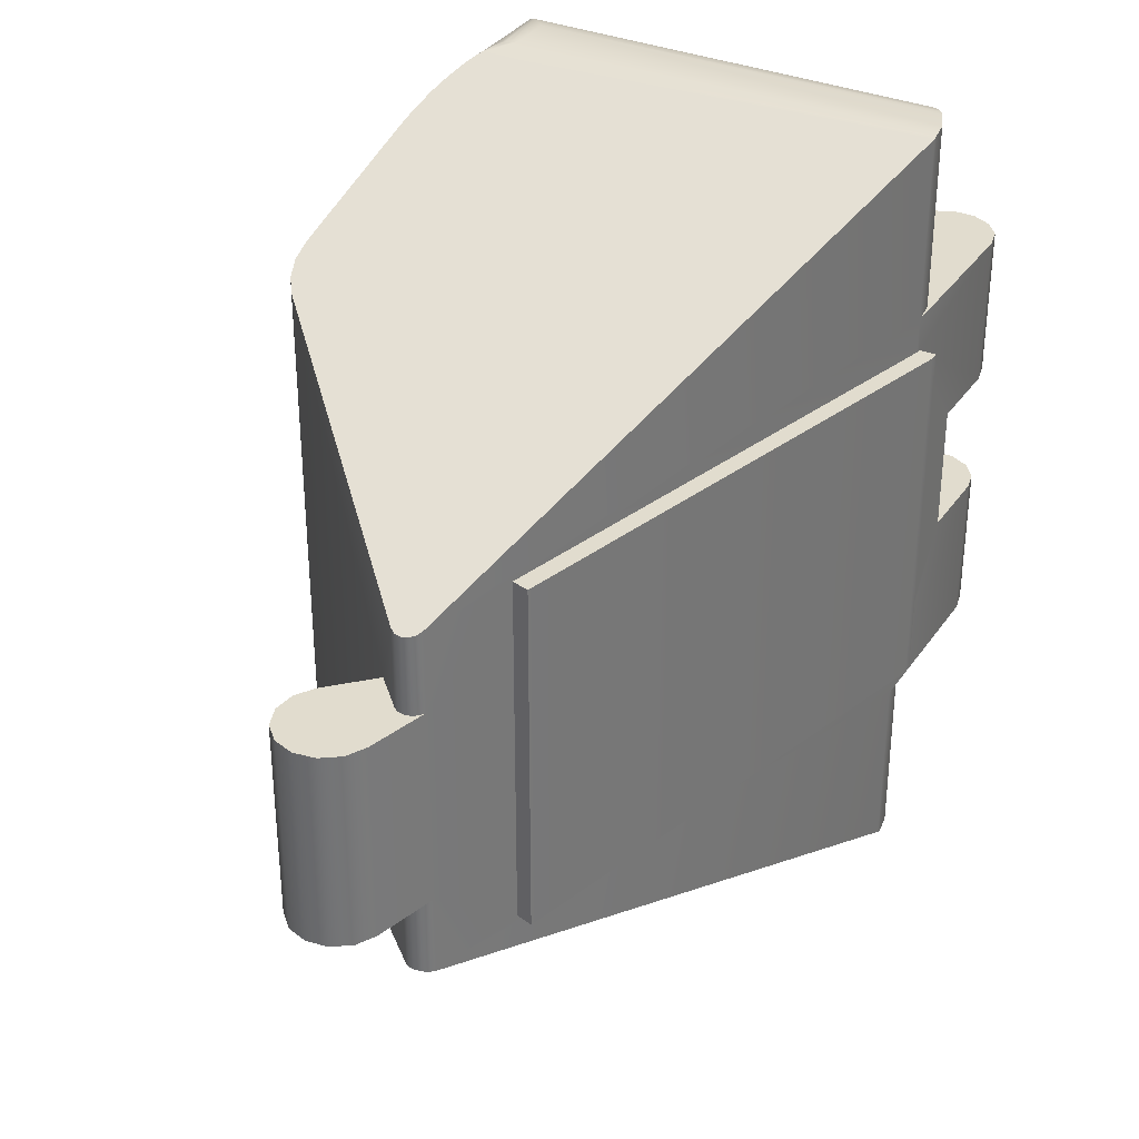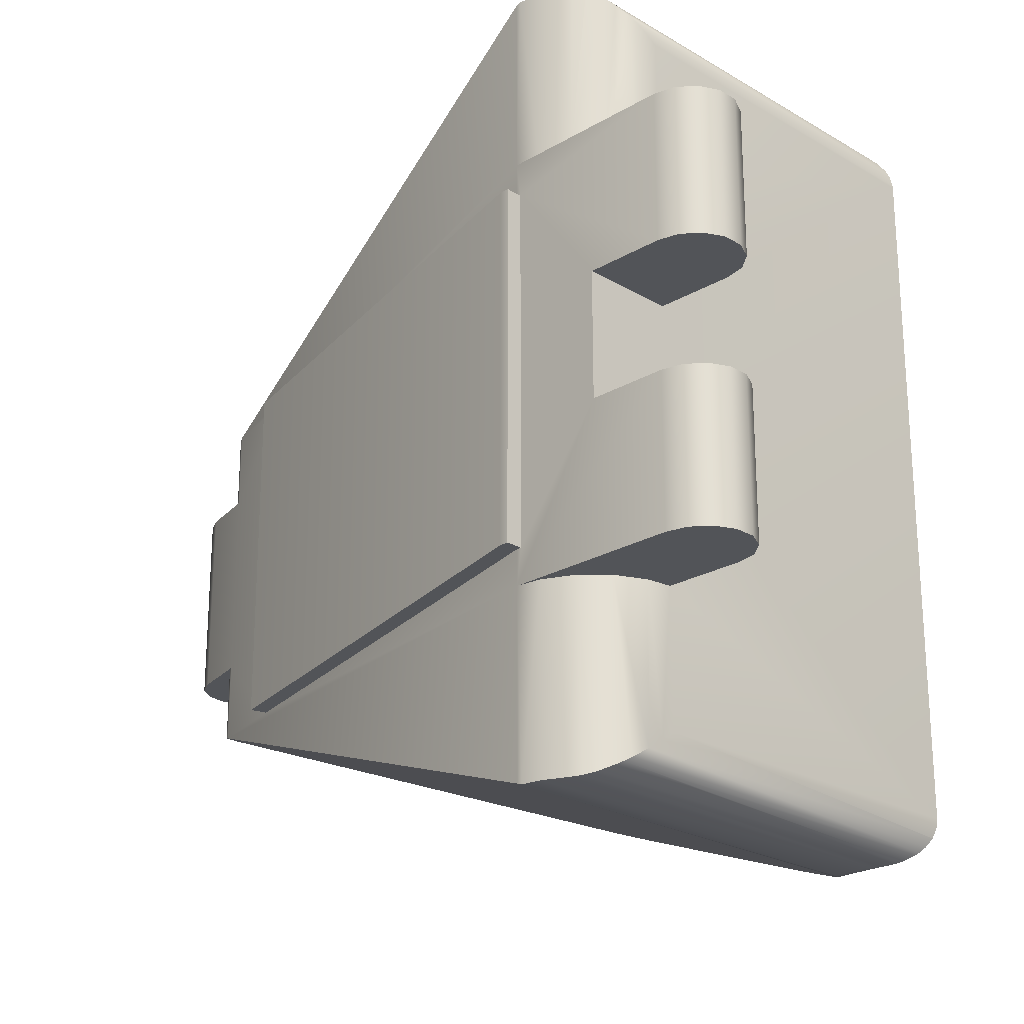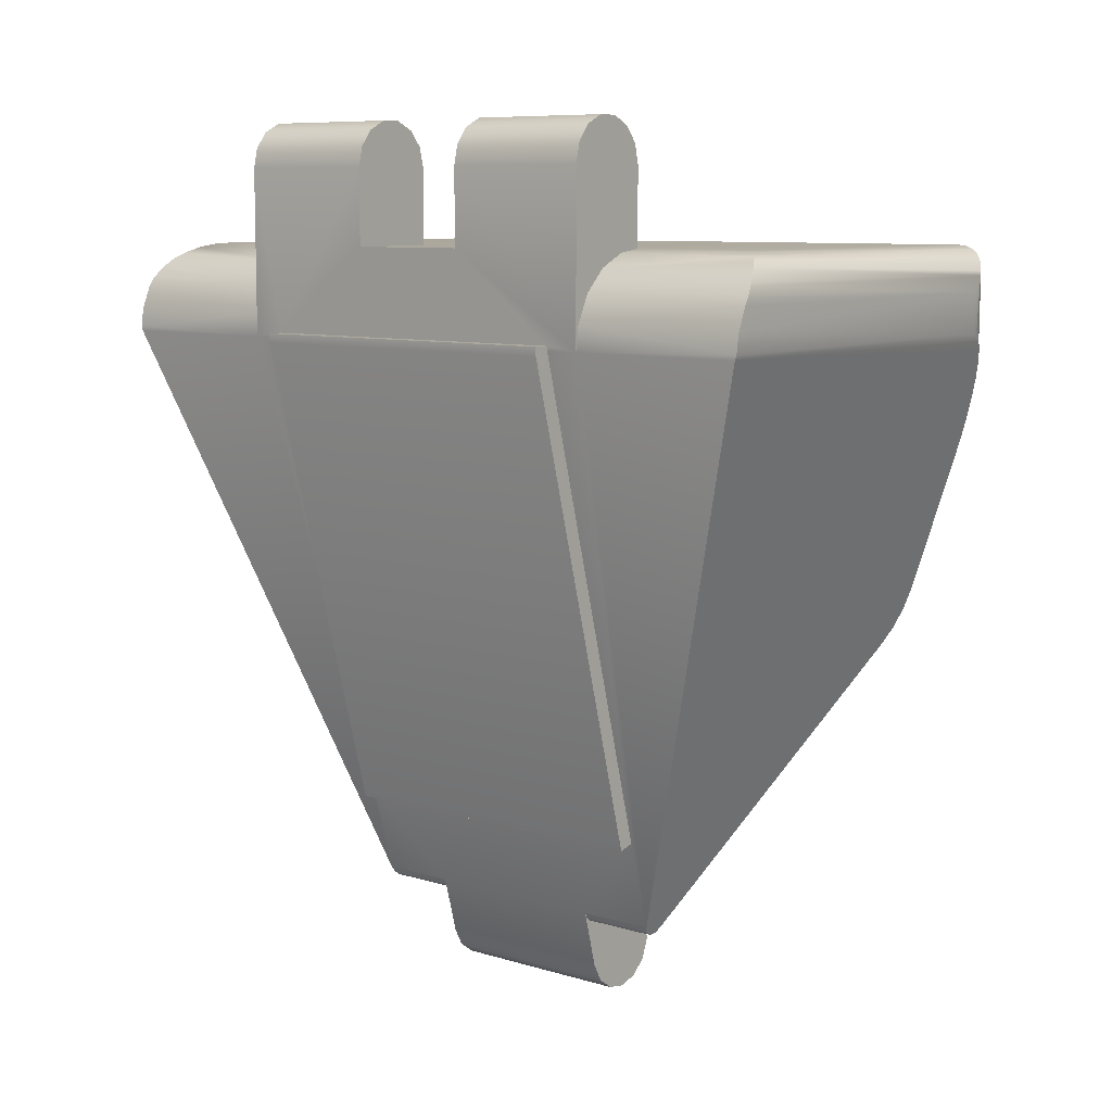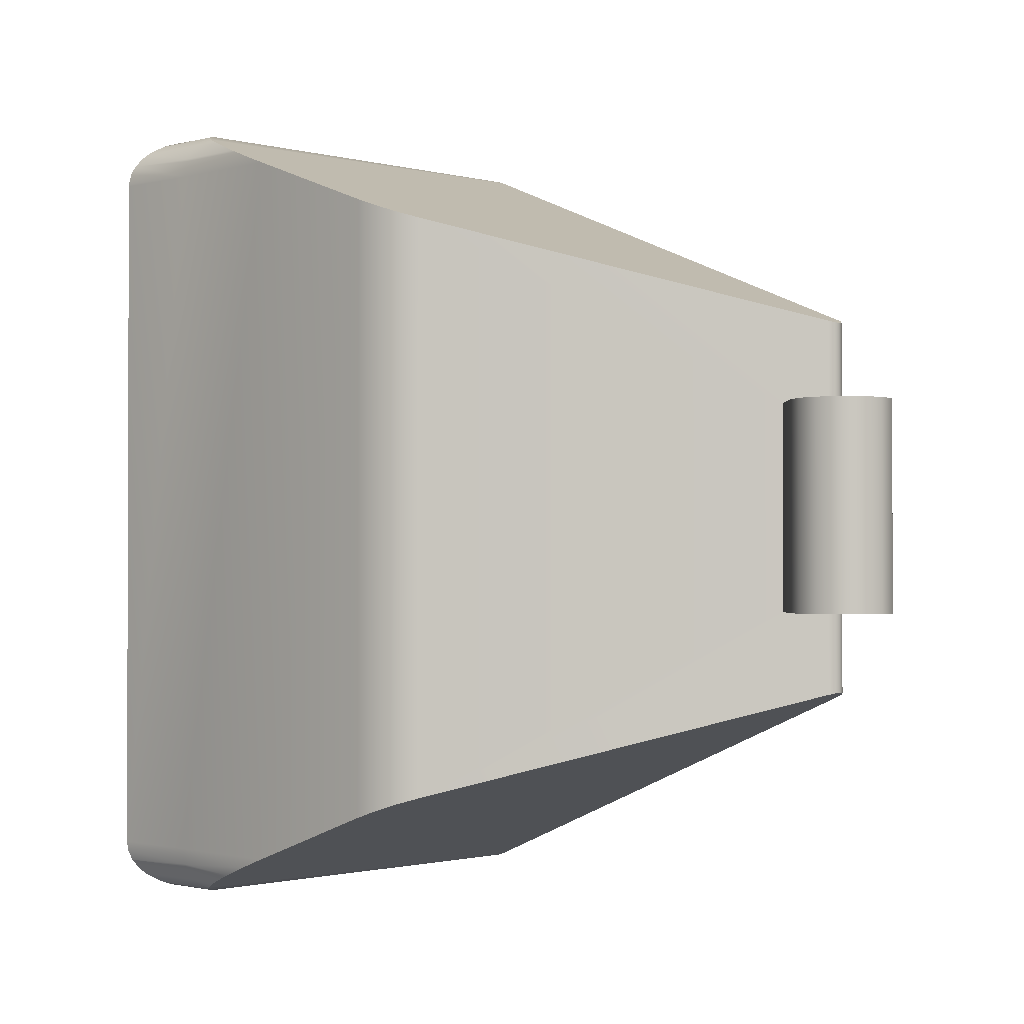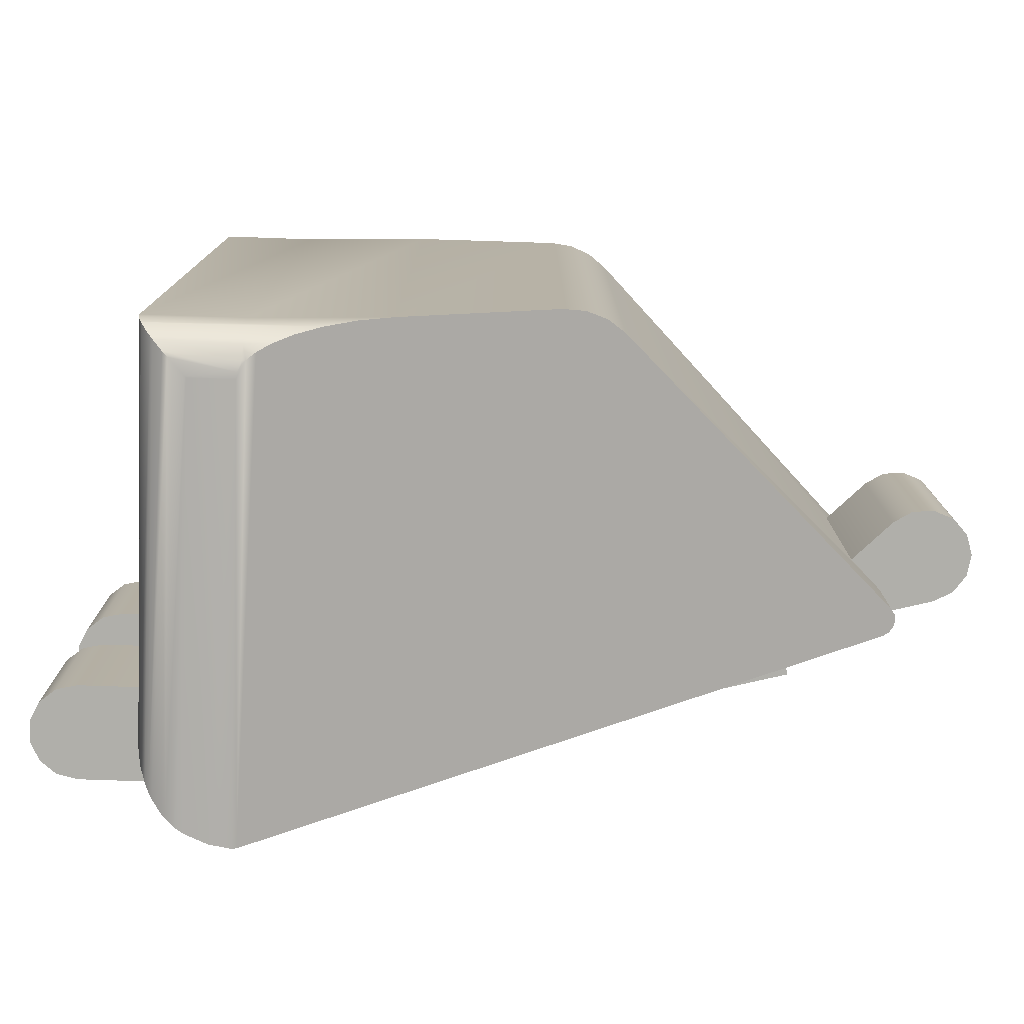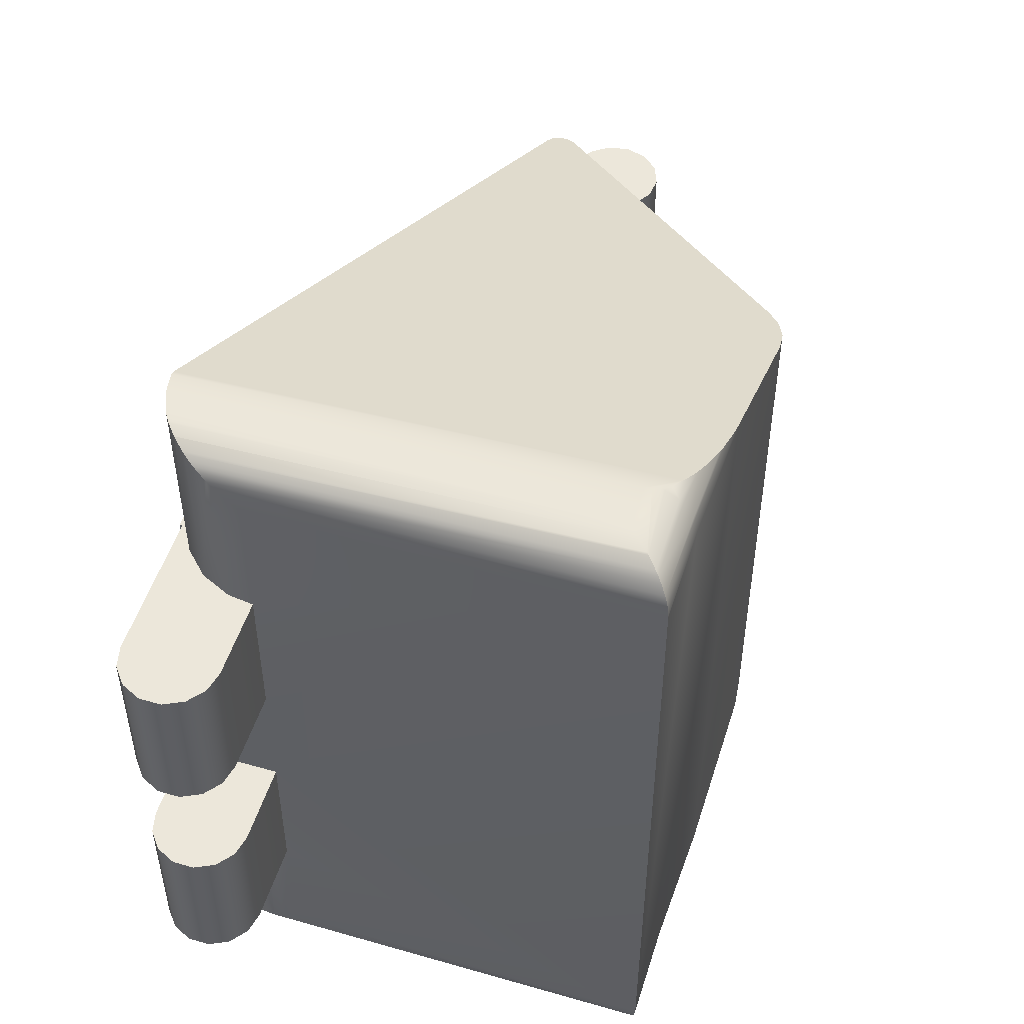
<metadata>
{"format":"obj","ext":"obj","renderer":"f3d","projection":"perspective","resolution":1024,"background":"white","views":[{"elev":34.0,"azim":-150.6,"up":"+Y"},{"elev":-23.1,"azim":-45.0,"up":"+Y"},{"elev":8.6,"azim":-51.0,"up":"+Z"},{"elev":-1.1,"azim":134.0,"up":"+Y"},{"elev":-78.0,"azim":88.1,"up":"+Y"},{"elev":51.2,"azim":17.4,"up":"+Y"}]}
</metadata>
<code>
o L2
v 0.024 0.025 -0.008
v -0.002196 0.025 -0.008
v -0.001908 0.02497 -0.007549
v -0.00181 0.02494 -0.007413
v -0.001258 0.02474 -0.006773
v 0.02465 0.02493 -0.007346
v -0.001252 0.02473 -0.006766
v 0.02523 0.02474 -0.006768
v -0.000595 0.0244 -0.006196
v -0.000447 0.02431 -0.006089
v 0.02536 0.02467 -0.00664
v -0.00012 0.02412 -0.005875
v 0.02594 0.02429 -0.006063
v 0.02612 0.02413 -0.005883
v 0.000168 0.02394 -0.00571
v 0.00104 0.02337 -0.005329
v 0.001472 0.02307 -0.005198
v 0.02637 0.02384 -0.005631
v 0.027 0.022 -0.005
v 0.027 0.02216 -0.005005
v 0.003 0.022 -0.005
v 0.0269 0.02278 -0.005103
v 0.002069 0.02266 -0.005073
v 0.0268 0.02308 -0.0052
v 0.02669 0.02334 -0.005315
v -0.001908 -0.02497 -0.007549
v -0.002196 -0.025 -0.008
v 0.024 -0.025 -0.008
v 0.0241 -0.025 -0.007902
v -0.0014 -0.0248 -0.006921
v -0.001753 -0.02492 -0.007339
v 0.02477 -0.0249 -0.007233
v 0.02507 -0.0248 -0.00693
v -0.001177 -0.0247 -0.006693
v 0.02538 -0.02466 -0.006619
v -0.000119 -0.02412 -0.005875
v -0.000461 -0.02432 -0.006099
v 0.02596 -0.02427 -0.006035
v 0.02612 -0.02413 -0.005883
v 0.00032 -0.02384 -0.005632
v 0.001235 -0.02323 -0.005265
v 0.02643 -0.02377 -0.005576
v 0.02673 -0.02323 -0.005266
v 0.001258 -0.02322 -0.005258
v 0.002129 -0.02261 -0.005064
v 0.02694 -0.02261 -0.005064
v 0.027 -0.022 -0.005
v 0.003 -0.022 -0.005
v 0.02674 -0.02321 -0.005256
v -0.003 -0.0135 -0
v -0.003 -0.004 -0
v -0.003 -0.0135 -0.011
v -0.003 -0.004 -0.005
v -0.003 0.0135 -0.011
v -0.003 0.0113 -0.011
v -0.003 0.0113 -0.0107
v -0.003 0.004 -0.005
v -0.003 -0.0113 -0.0107
v -0.003 -0.0113 -0.011
v -0.003 0.004 -0
v -0.003 0.0135 -0
v 0.005571 -0.0113 -0.04318
v 0.007172 0.00625 -0.04919
v 0.008212 0.00625 -0.0531
v 0.008212 -0.00625 -0.0531
v 0.005571 0.0113 -0.04318
v -0.003 -0.02489 -0.011
v 0.007172 -0.01137 -0.04919
v 0.007172 -0.00625 -0.04919
v 0.007172 0.01137 -0.04919
v -0.003 0.02489 -0.011
v 0.003 0.004 -0.005
v 0.003 0.004 -0
v 0.002703 0.004 0.001302
v 0.00187 0.004 0.002345
v -0.002703 0.004 0.001302
v -0.00187 0.004 0.002345
v -0.000668 0.004 0.002925
v 0.000668 0.004 0.002925
v -0.00187 0.0135 0.002345
v -0.000668 0.0135 0.002925
v 0.001417 0.0135 -0.005213
v 0.003 0.0135 -0
v 0.003 0.0135 -0.005
v 0.00187 0.0135 0.002345
v 0.002703 0.0135 0.001302
v -0.00045 0.0135 -0.006091
v -0.001909 0.0135 -0.00755
v -0.002787 0.0135 -0.009417
v 0.000668 0.0135 0.002925
v -0.002703 0.0135 0.001302
v -0.002787 -0.0135 -0.009417
v 0.001417 -0.0135 -0.005213
v 0.003 -0.0135 -0.005
v -0.000668 -0.0135 0.002925
v 0.003 -0.0135 -0
v -0.001909 -0.0135 -0.00755
v -0.00045 -0.0135 -0.006091
v -0.002703 -0.0135 0.001302
v -0.00187 -0.0135 0.002345
v 0.002703 -0.0135 0.001302
v 0.00187 -0.0135 0.002345
v 0.000668 -0.0135 0.002925
v 0.003 -0.004 -0
v 0.003 -0.004 -0.005
v -0.002703 -0.004 0.001302
v -0.00187 -0.004 0.002345
v 0.002703 -0.004 0.001302
v 0.00187 -0.004 0.002345
v 0.000668 -0.004 0.002925
v -0.000668 -0.004 0.002925
v 0.027 -0.022 -0.011
v 0.027 0.022 -0.011
v -0.002787 0.025 -0.009417
v 0.024 0.025 -0.0107
v -0.002993 0.025 -0.0107
v -0.002993 -0.025 -0.0107
v 0.024 -0.025 -0.0107
v -0.002787 -0.025 -0.009417
v 0.008845 0.00625 -0.04964
v 0.008845 0.01121 -0.04964
v 0.01076 0.00625 -0.04773
v 0.02619 0.01735 -0.0323
v 0.01076 -0.00625 -0.04773
v 0.02619 -0.01735 -0.0323
v 0.008845 -0.00625 -0.04964
v 0.008845 -0.01121 -0.04964
v 0.01323 0.00625 -0.0502
v 0.01323 -0.00625 -0.0502
v 0.008853 0.00625 -0.0543
v 0.008853 -0.00625 -0.0543
v 0.00996 0.00625 -0.05509
v 0.00996 -0.00625 -0.05509
v 0.0113 0.00625 -0.05532
v 0.0113 -0.00625 -0.05532
v 0.01261 0.00625 -0.05492
v 0.01261 -0.00625 -0.05492
v 0.0136 0.00625 -0.05399
v 0.0136 -0.00625 -0.05399
v 0.01409 0.00625 -0.05272
v 0.01409 -0.00625 -0.05272
v 0.01395 0.00625 -0.05136
v 0.01395 -0.00625 -0.05136
v 0.00736 -0.00625 -0.04956
v 0.008496 -0.00625 -0.04987
v 0.008085 -0.00625 -0.04993
v 0.007683 -0.00625 -0.04982
v 0.00736 0.00625 -0.04956
v 0.007683 0.00625 -0.04982
v 0.008085 0.00625 -0.04993
v 0.008496 0.00625 -0.04987
v 0.02765 -0.01867 -0.02858
v 0.02765 0.01867 -0.02858
v 0.0273 -0.022 -0.01917
v 0.0273 0.022 -0.01917
v 0.02751 -0.01819 -0.02994
v 0.02714 -0.02271 -0.01716
v 0.02701 -0.01774 -0.03121
v 0.02683 -0.02337 -0.0153
v 0.02642 -0.0239 -0.0138
v 0.02595 -0.02433 -0.0126
v 0.008085 -0.01111 -0.04993
v 0.008496 -0.01113 -0.04987
v 0.007683 -0.01115 -0.04982
v 0.00736 -0.01124 -0.04956
v 0.02548 -0.02462 -0.01176
v 0.02504 -0.02481 -0.01123
v 0.02479 -0.02489 -0.011
v 0.0244 -0.02497 -0.01078
v 0.02692 0.02321 -0.01577
v 0.027 0.02305 -0.01621
v 0.02724 0.02237 -0.01813
v 0.02751 0.01819 -0.02994
v 0.02594 0.02433 -0.01258
v 0.02627 0.02405 -0.01337
v 0.02667 0.02361 -0.01463
v 0.02701 0.01774 -0.03121
v 0.00736 0.01124 -0.04956
v 0.02577 0.02445 -0.01225
v 0.0244 0.02497 -0.01078
v 0.02479 0.02489 -0.011
v 0.02528 0.02472 -0.01149
v 0.008496 0.01113 -0.04987
v 0.008085 0.01111 -0.04993
v 0.007683 0.01115 -0.04982
v 0.02504 -0.02482 -0.011
v 0.02587 -0.02434 -0.011
v 0.02612 -0.02412 -0.011
v 0.02675 -0.02321 -0.011
v 0.02681 -0.02304 -0.011
v 0.02675 0.02321 -0.011
v 0.02681 0.02304 -0.011
v 0.02587 0.02434 -0.011
v 0.02612 0.02412 -0.011
v 0.02504 0.02482 -0.011
v -0.004063 -0.0113 -0.0107
v -0.004063 -0.0113 -0.01128
v 0.004508 -0.0113 -0.04346
v -0.004063 0.0113 -0.01128
v -0.004063 0.0113 -0.0107
v 0.004508 0.0113 -0.04346
g L2_L2_mtl
f 1 2 3
f 3 4 1
f 1 4 5
f 1 5 6
f 6 5 7
f 6 7 8
f 7 9 8
f 8 9 10
f 8 10 11
f 11 10 12
f 11 12 13
f 13 12 14
f 12 15 14
f 14 15 16
f 14 16 17
f 14 17 18
f 19 20 21
f 21 20 22
f 21 22 23
f 23 22 24
f 23 24 17
f 17 24 25
f 17 25 18
f 26 27 28
f 29 30 28
f 28 30 31
f 28 31 26
f 29 32 30
f 30 32 33
f 30 33 34
f 35 36 33
f 33 36 37
f 33 37 34
f 35 38 36
f 36 38 39
f 36 39 40
f 40 39 41
f 39 42 41
f 41 42 43
f 41 43 44
f 44 43 45
f 46 47 48
f 45 43 48
f 48 43 49
f 48 49 46
f 50 51 52
f 52 51 53
f 54 55 56
f 57 56 53
f 53 56 58
f 53 58 52
f 52 58 59
f 57 60 56
f 56 60 61
f 56 61 54
f 52 59 62
f 63 64 65
f 66 55 54
f 67 52 68
f 68 52 62
f 68 62 69
f 69 62 66
f 65 69 63
f 63 69 66
f 63 66 70
f 70 66 54
f 70 54 71
f 60 57 72
f 72 73 60
f 60 73 74
f 60 74 75
f 76 60 77
f 77 60 75
f 77 75 78
f 78 75 79
f 80 81 82
f 83 84 82
f 85 86 83
f 87 88 61
f 61 88 89
f 61 89 54
f 82 81 83
f 83 81 90
f 83 90 85
f 87 61 82
f 82 61 91
f 82 91 80
f 61 60 76
f 61 76 91
f 91 76 77
f 91 77 80
f 80 77 78
f 80 78 81
f 81 78 79
f 81 79 90
f 90 79 75
f 90 75 85
f 85 75 74
f 85 74 86
f 86 74 73
f 86 73 83
f 83 73 84
f 84 73 72
f 50 52 92
f 93 94 95
f 95 94 96
f 92 97 50
f 50 97 98
f 50 98 99
f 99 98 93
f 99 93 100
f 100 93 95
f 96 101 95
f 95 101 102
f 95 102 103
f 104 105 53
f 53 51 104
f 104 51 106
f 104 106 107
f 108 104 109
f 109 104 107
f 109 107 110
f 110 107 111
f 104 96 105
f 105 96 94
f 51 50 99
f 51 99 106
f 106 99 100
f 106 100 107
f 107 100 95
f 107 95 111
f 111 95 103
f 111 103 110
f 110 103 102
f 110 102 109
f 109 102 101
f 109 101 108
f 108 101 96
f 108 96 104
f 112 113 47
f 47 113 19
f 2 1 114
f 114 1 115
f 114 115 116
f 117 118 119
f 119 118 28
f 119 28 27
f 19 21 84
f 57 53 72
f 72 53 105
f 84 72 19
f 19 72 105
f 19 105 47
f 47 105 94
f 47 94 48
f 120 121 122
f 122 121 123
f 122 123 124
f 124 123 125
f 124 125 126
f 126 125 127
f 122 124 128
f 128 124 129
f 65 64 130
f 65 130 131
f 131 130 132
f 131 132 133
f 133 132 134
f 133 134 135
f 135 134 136
f 135 136 137
f 137 136 138
f 137 138 139
f 139 138 140
f 139 140 141
f 141 140 142
f 141 142 143
f 143 142 128
f 143 128 129
f 144 69 65
f 65 131 133
f 137 126 135
f 135 126 145
f 135 145 133
f 133 145 146
f 133 146 65
f 65 146 147
f 65 147 144
f 137 139 141
f 124 126 129
f 129 126 137
f 129 137 143
f 143 137 141
f 64 63 148
f 148 149 64
f 64 149 150
f 64 150 151
f 130 64 132
f 132 64 151
f 132 151 134
f 134 151 120
f 134 120 136
f 136 120 122
f 140 138 142
f 142 138 136
f 142 136 128
f 128 136 122
f 152 153 154
f 154 153 155
f 154 155 112
f 112 155 113
f 118 117 67
f 156 152 67
f 67 152 154
f 67 154 157
f 127 125 68
f 68 125 67
f 67 125 158
f 67 158 156
f 157 159 67
f 67 159 160
f 67 160 161
f 162 163 164
f 164 163 127
f 164 127 165
f 165 127 68
f 161 166 67
f 67 166 167
f 67 167 118
f 118 167 168
f 118 168 169
f 170 171 71
f 71 171 172
f 172 155 71
f 71 155 153
f 71 153 173
f 174 175 71
f 71 175 176
f 71 176 170
f 173 177 71
f 71 177 123
f 71 123 70
f 70 123 121
f 70 121 178
f 174 71 179
f 179 71 116
f 179 116 115
f 180 181 115
f 115 181 182
f 115 182 179
f 183 184 121
f 121 184 185
f 121 185 178
f 67 117 52
f 52 117 92
f 48 94 45
f 45 94 93
f 36 40 98
f 98 40 41
f 98 41 93
f 93 41 44
f 93 44 45
f 31 30 97
f 97 30 34
f 97 34 98
f 98 34 37
f 98 37 36
f 117 119 92
f 92 119 27
f 92 27 97
f 97 27 26
f 97 26 31
f 71 54 116
f 116 54 89
f 88 2 89
f 89 2 114
f 89 114 116
f 12 10 87
f 87 10 9
f 87 9 88
f 88 9 7
f 88 7 5
f 5 4 88
f 88 4 3
f 88 3 2
f 84 21 82
f 82 21 23
f 23 17 82
f 82 17 16
f 82 16 87
f 87 16 15
f 87 15 12
f 168 167 186
f 186 167 187
f 167 166 187
f 187 166 161
f 187 161 188
f 188 161 160
f 188 160 189
f 189 160 159
f 189 159 190
f 190 159 157
f 190 157 112
f 112 157 154
f 169 168 186
f 28 118 29
f 29 118 169
f 29 169 32
f 32 169 33
f 33 169 35
f 35 169 186
f 35 186 38
f 186 187 38
f 38 187 188
f 38 188 39
f 39 188 189
f 39 189 42
f 42 189 43
f 43 189 49
f 49 189 190
f 49 190 46
f 46 190 112
f 46 112 47
f 171 170 191
f 155 172 113
f 113 172 171
f 113 171 192
f 192 171 191
f 175 174 193
f 170 176 191
f 191 176 175
f 191 175 194
f 194 175 193
f 174 179 193
f 193 179 182
f 193 182 195
f 195 182 181
f 195 181 11
f 11 181 180
f 11 180 8
f 115 1 180
f 180 1 6
f 180 6 8
f 25 24 113
f 24 22 113
f 113 22 20
f 113 20 19
f 191 194 14
f 113 192 25
f 25 192 191
f 25 191 18
f 18 191 14
f 195 11 193
f 193 11 13
f 193 13 194
f 194 13 14
f 68 69 144
f 68 144 165
f 165 144 147
f 165 147 164
f 164 147 146
f 164 146 162
f 162 146 145
f 162 145 163
f 163 145 126
f 163 126 127
f 121 120 151
f 121 151 183
f 183 151 150
f 183 150 184
f 184 150 149
f 184 149 185
f 185 149 148
f 185 148 178
f 178 148 63
f 178 63 70
f 58 196 59
f 59 196 197
f 59 197 62
f 62 197 198
f 199 197 200
f 200 197 196
f 198 197 201
f 201 197 199
f 200 196 56
f 56 196 58
f 66 201 55
f 55 201 199
f 55 199 56
f 56 199 200
f 66 62 201
f 201 62 198
f 125 123 177
f 125 177 158
f 158 177 173
f 158 173 156
f 156 173 153
f 156 153 152

</code>
